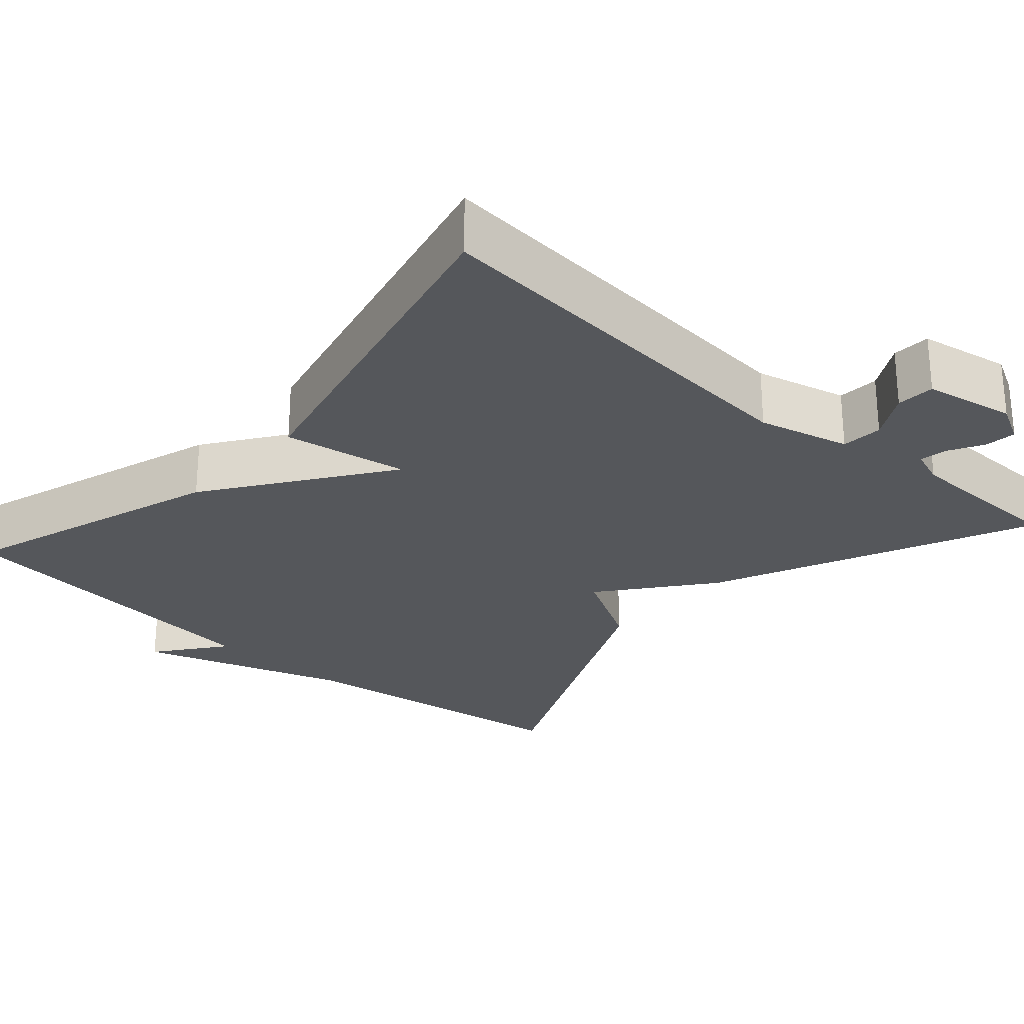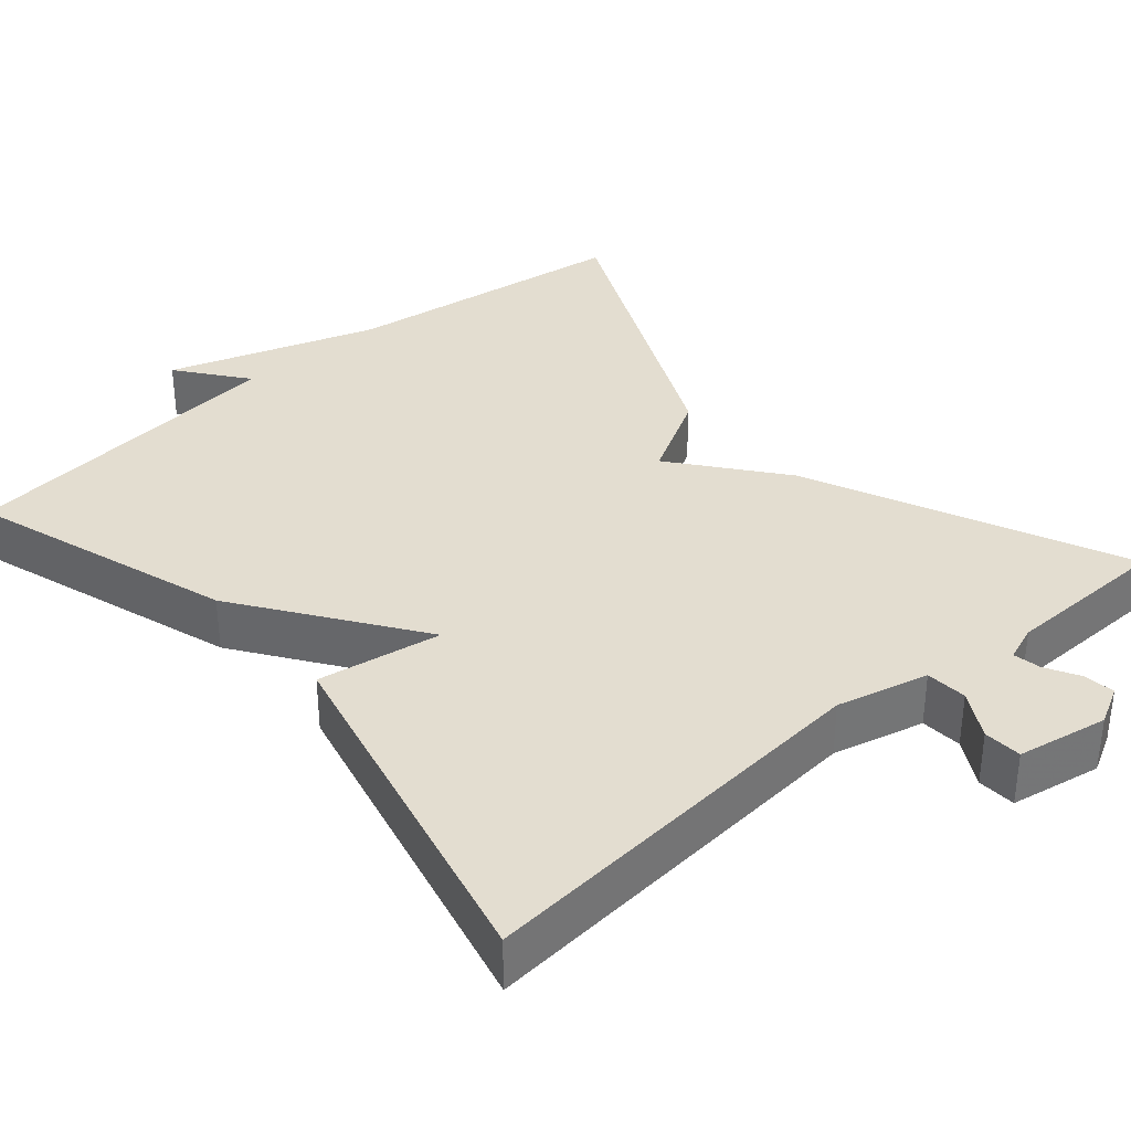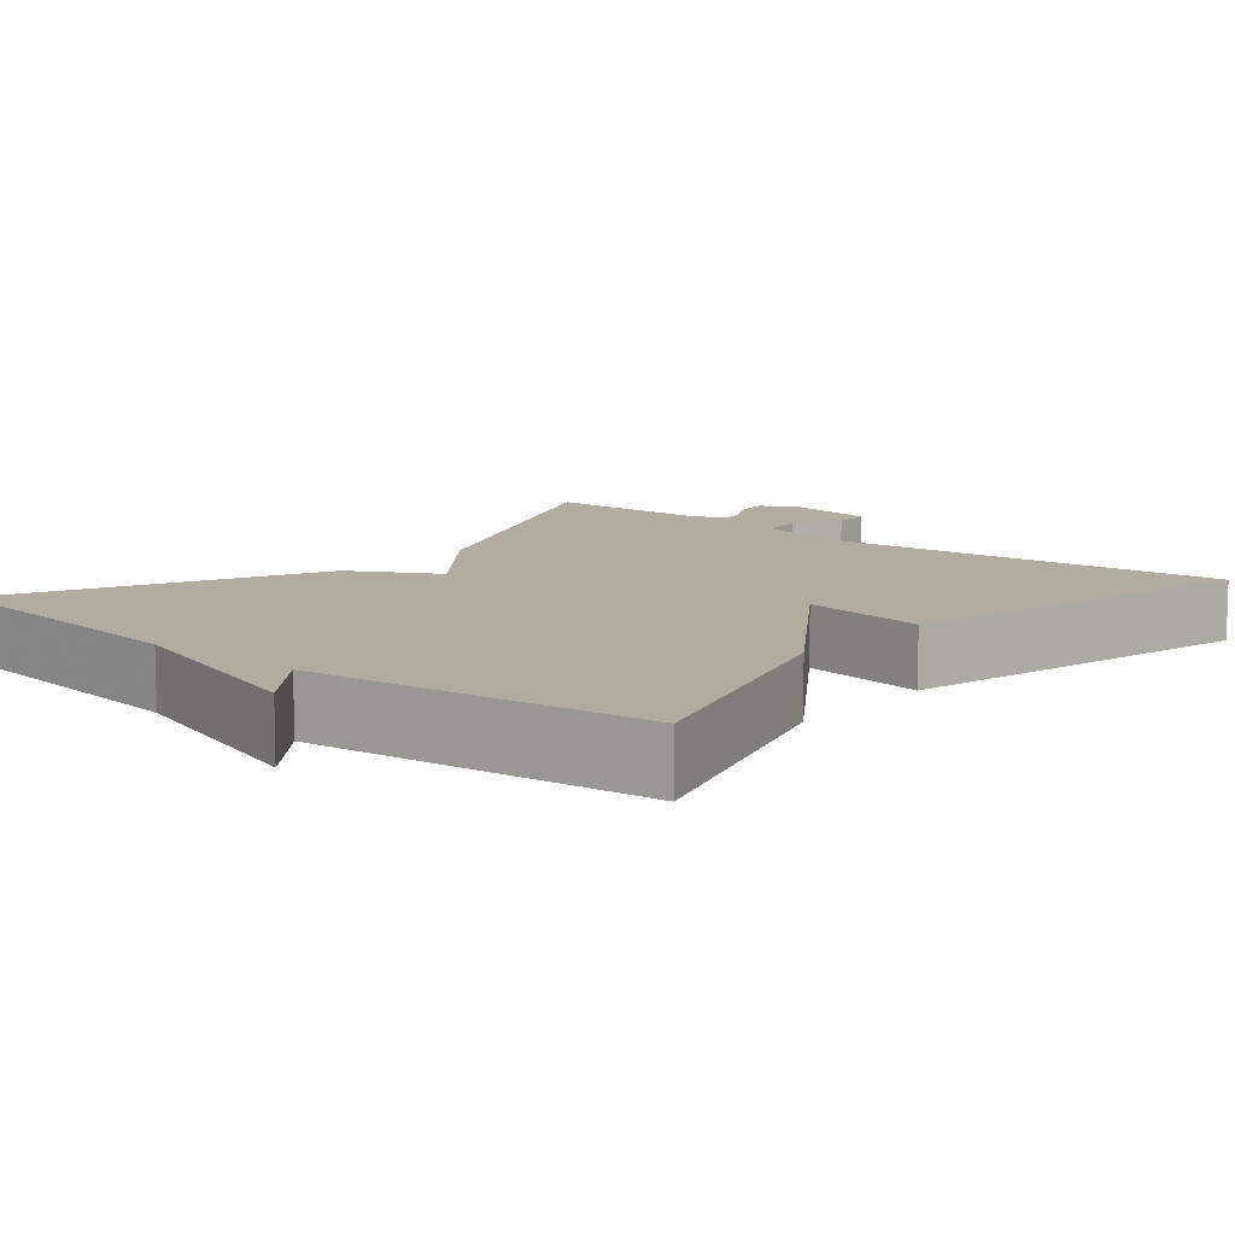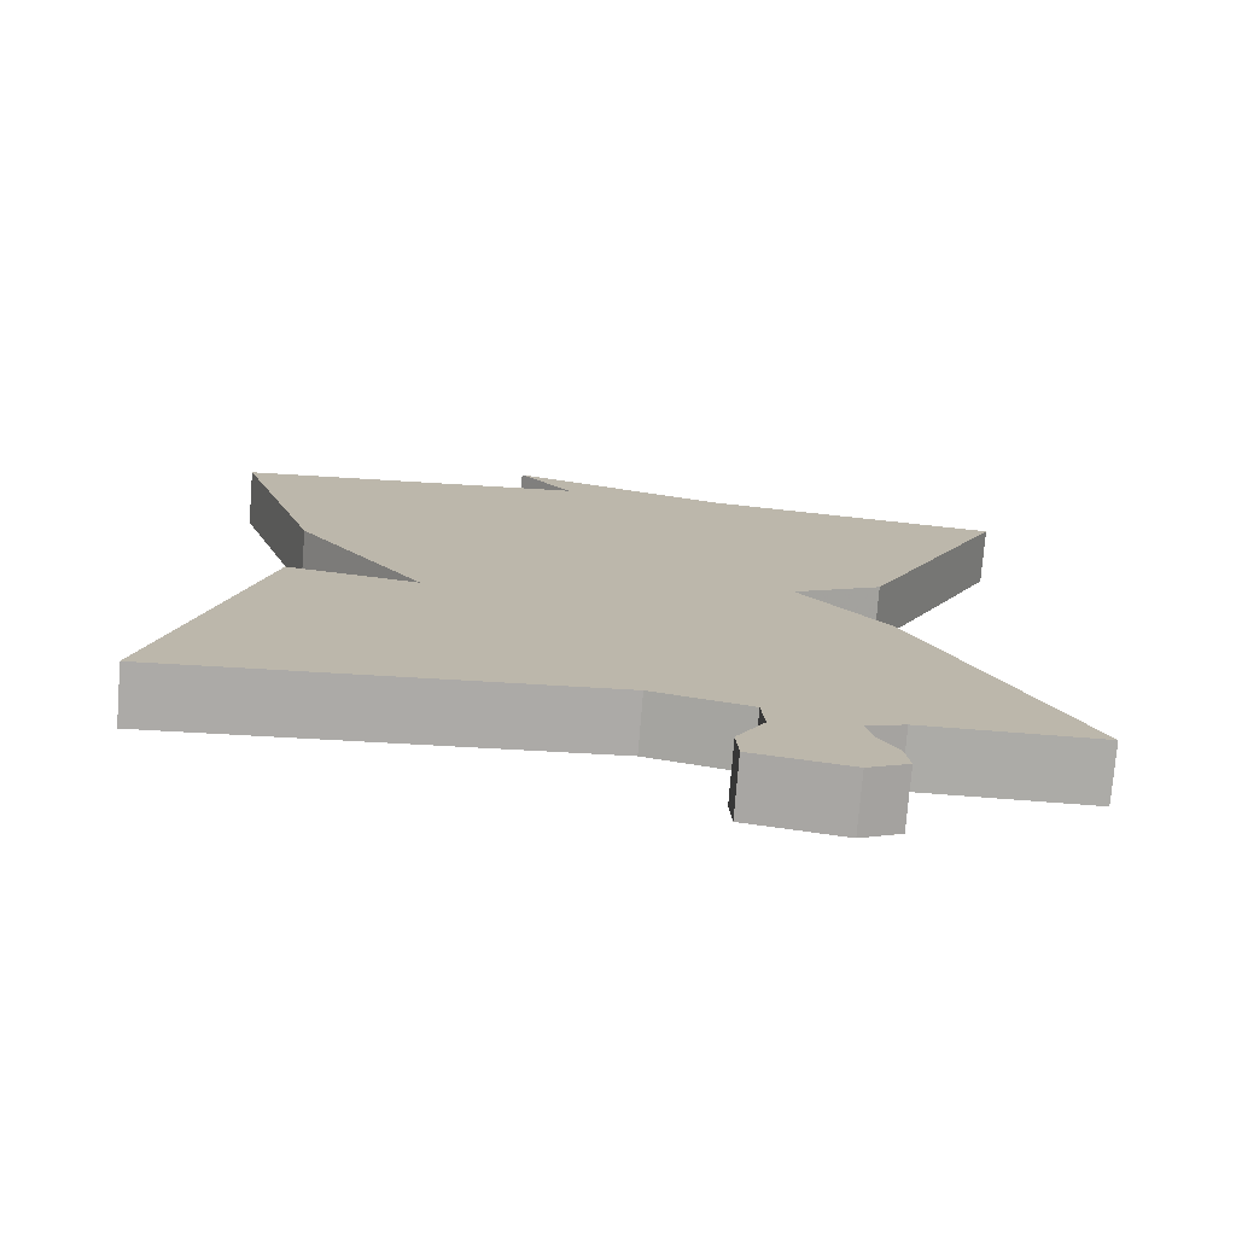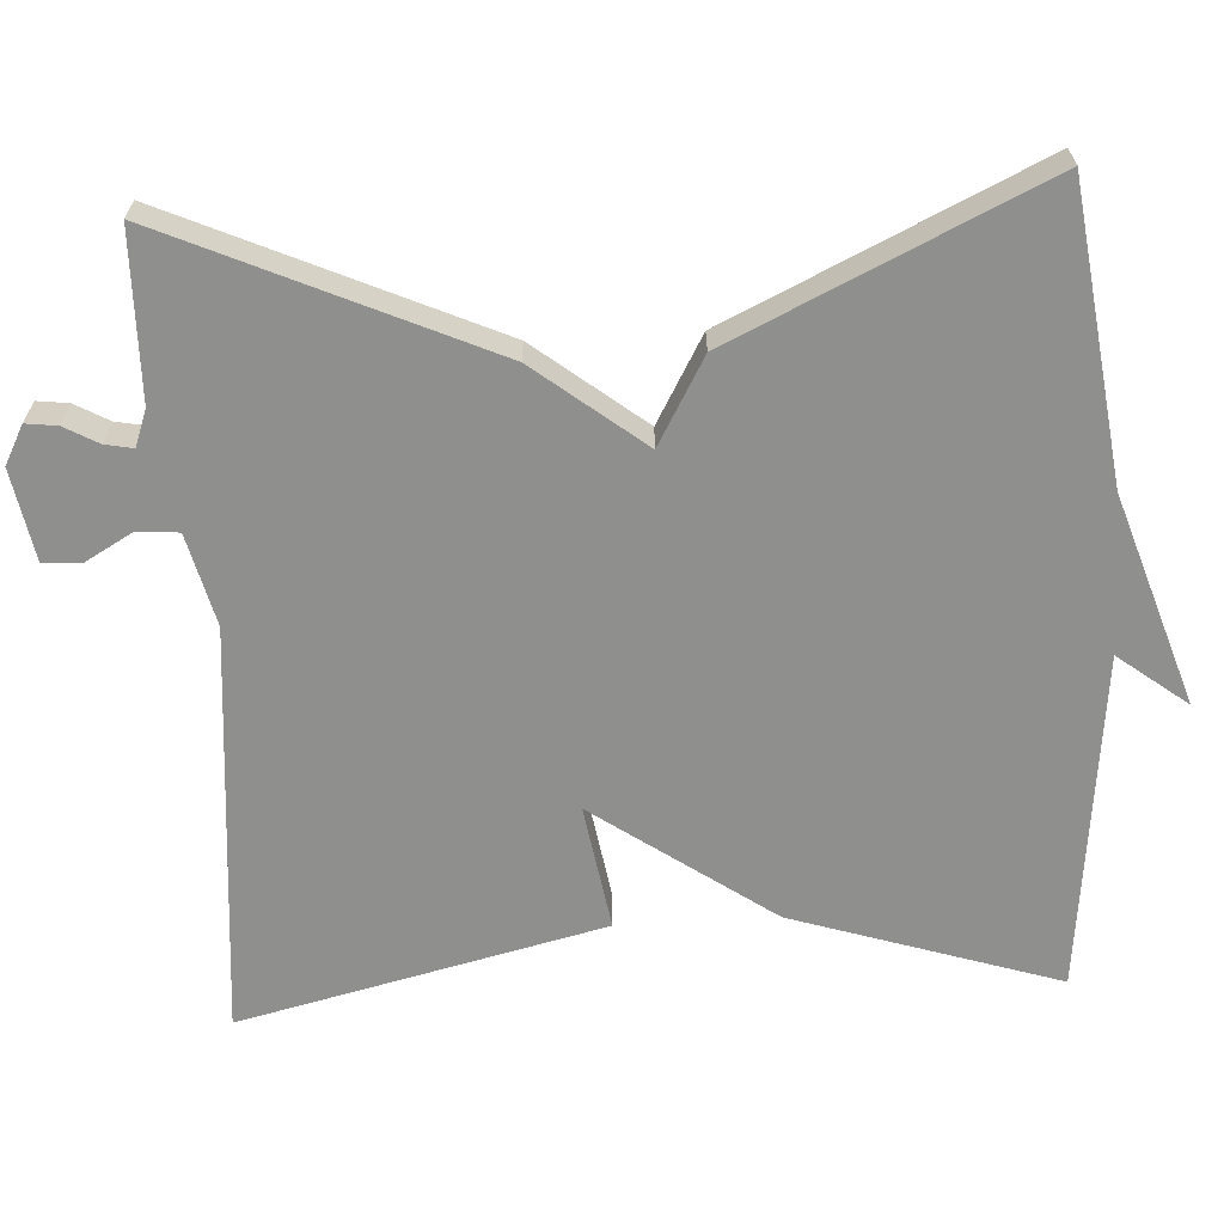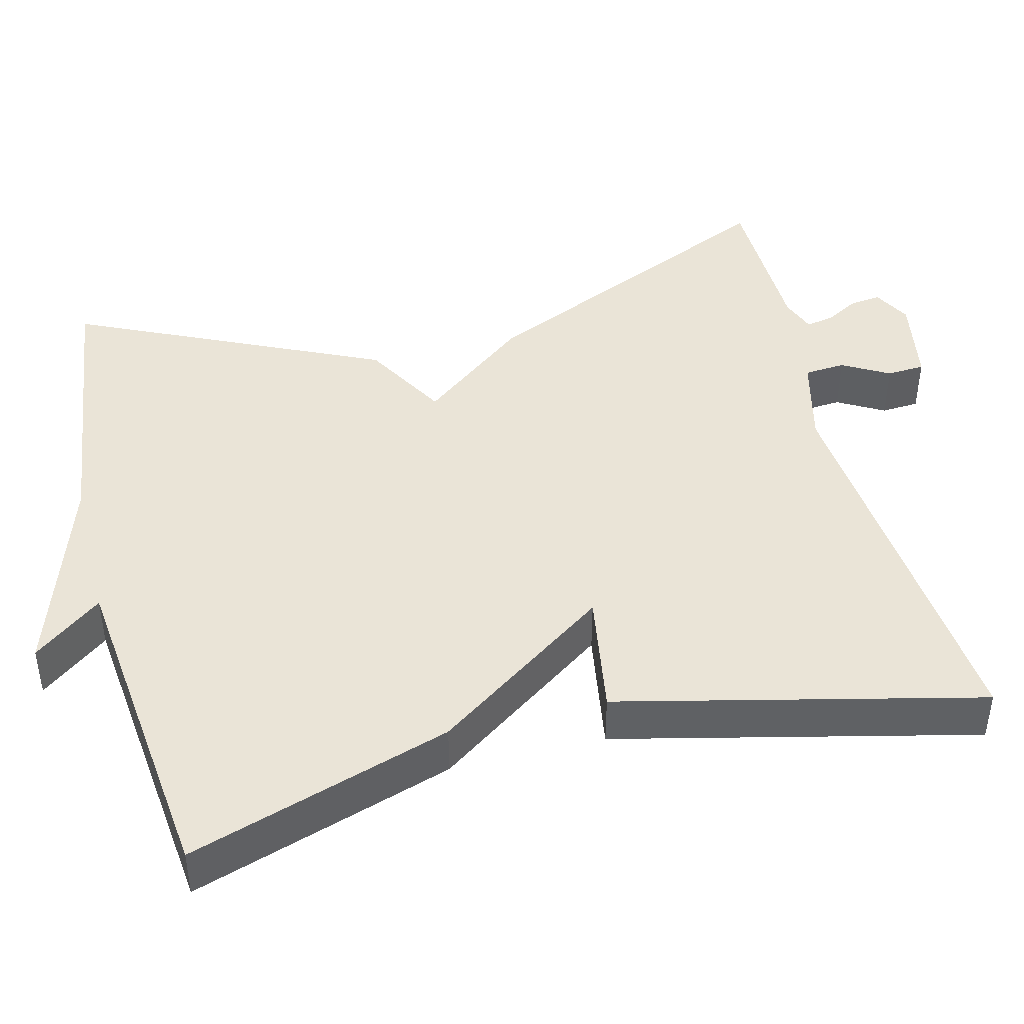
<metadata>
{"format":"obj","ext":"obj","renderer":"f3d","projection":"perspective","resolution":1024,"background":"white","views":[{"elev":-26.8,"azim":138.4,"up":"+Y"},{"elev":35.5,"azim":139.3,"up":"+Y"},{"elev":10.2,"azim":40.2,"up":"+Y"},{"elev":-76.1,"azim":175.3,"up":"+Z"},{"elev":-65.2,"azim":-86.7,"up":"+Y"},{"elev":43.7,"azim":75.9,"up":"+Y"}]}
</metadata>
<code>
v 0.5 0.07 -0.5
v -0.023 0.07 -0.454
v -0.14 0.07 -0.483
v -0.144 0.07 -0.536
v -0.11 0.07 -0.596
v -0.113 0.07 -0.645
v -0.229 0.07 -0.666
v -0.278 0.07 -0.64
v -0.273 0.07 -0.6
v -0.249 0.07 -0.557
v -0.242 0.07 -0.521
v -0.288 0.07 -0.504
v -0.5 0.07 -0.5
v -0.317 0.07 -0.094
v -0.208 0.07 0.044
v -0.317 0.07 0.106
v -0.5 0.07 0.5
v -0.13 0.07 0.548
v 0.138 0.07 0.636
v 0.07 0.07 0.548
v 0.5 0.07 0.5
v 0.391 0.07 0.163
v 0.232 0.07 -0.063
v 0.391 0.07 -0.037
v 0.5 0 -0.5
v -0.023 0 -0.454
v -0.14 0 -0.483
v -0.144 0 -0.536
v -0.11 0 -0.596
v -0.113 0 -0.645
v -0.229 0 -0.666
v -0.278 0 -0.64
v -0.273 0 -0.6
v -0.249 0 -0.557
v -0.242 0 -0.521
v -0.288 0 -0.504
v -0.5 0 -0.5
v -0.317 0 -0.094
v -0.208 0 0.044
v -0.317 0 0.106
v -0.5 0 0.5
v -0.13 0 0.548
v 0.138 0 0.636
v 0.07 0 0.548
v 0.5 0 0.5
v 0.391 0 0.163
v 0.232 0 -0.063
v 0.391 0 -0.037
f 23 24 1 2
f 20 21 22 23
f 20 23 2 3
f 18 19 20
f 17 18 20
f 16 17 20
f 15 16 20
f 15 20 3
f 14 15 3
f 13 14 3
f 12 13 3
f 11 12 3 4
f 5 6 7
f 4 5 7
f 11 4 7
f 10 11 7
f 7 8 9 10
f 26 25 48 47
f 47 46 45 44
f 27 26 47 44
f 44 43 42
f 44 42 41
f 44 41 40
f 44 40 39
f 27 44 39
f 27 39 38
f 27 38 37
f 27 37 36
f 28 27 36 35
f 31 30 29
f 31 29 28
f 31 28 35
f 31 35 34
f 34 33 32 31
f 1 25 26 2
f 2 26 27 3
f 3 27 28 4
f 4 28 29 5
f 5 29 30 6
f 6 30 31 7
f 7 31 32 8
f 8 32 33 9
f 9 33 34 10
f 10 34 35 11
f 11 35 36 12
f 12 36 37 13
f 13 37 38 14
f 14 38 39 15
f 15 39 40 16
f 16 40 41 17
f 17 41 42 18
f 18 42 43 19
f 19 43 44 20
f 20 44 45 21
f 21 45 46 22
f 22 46 47 23
f 23 47 48 24
f 24 48 25 1

</code>
